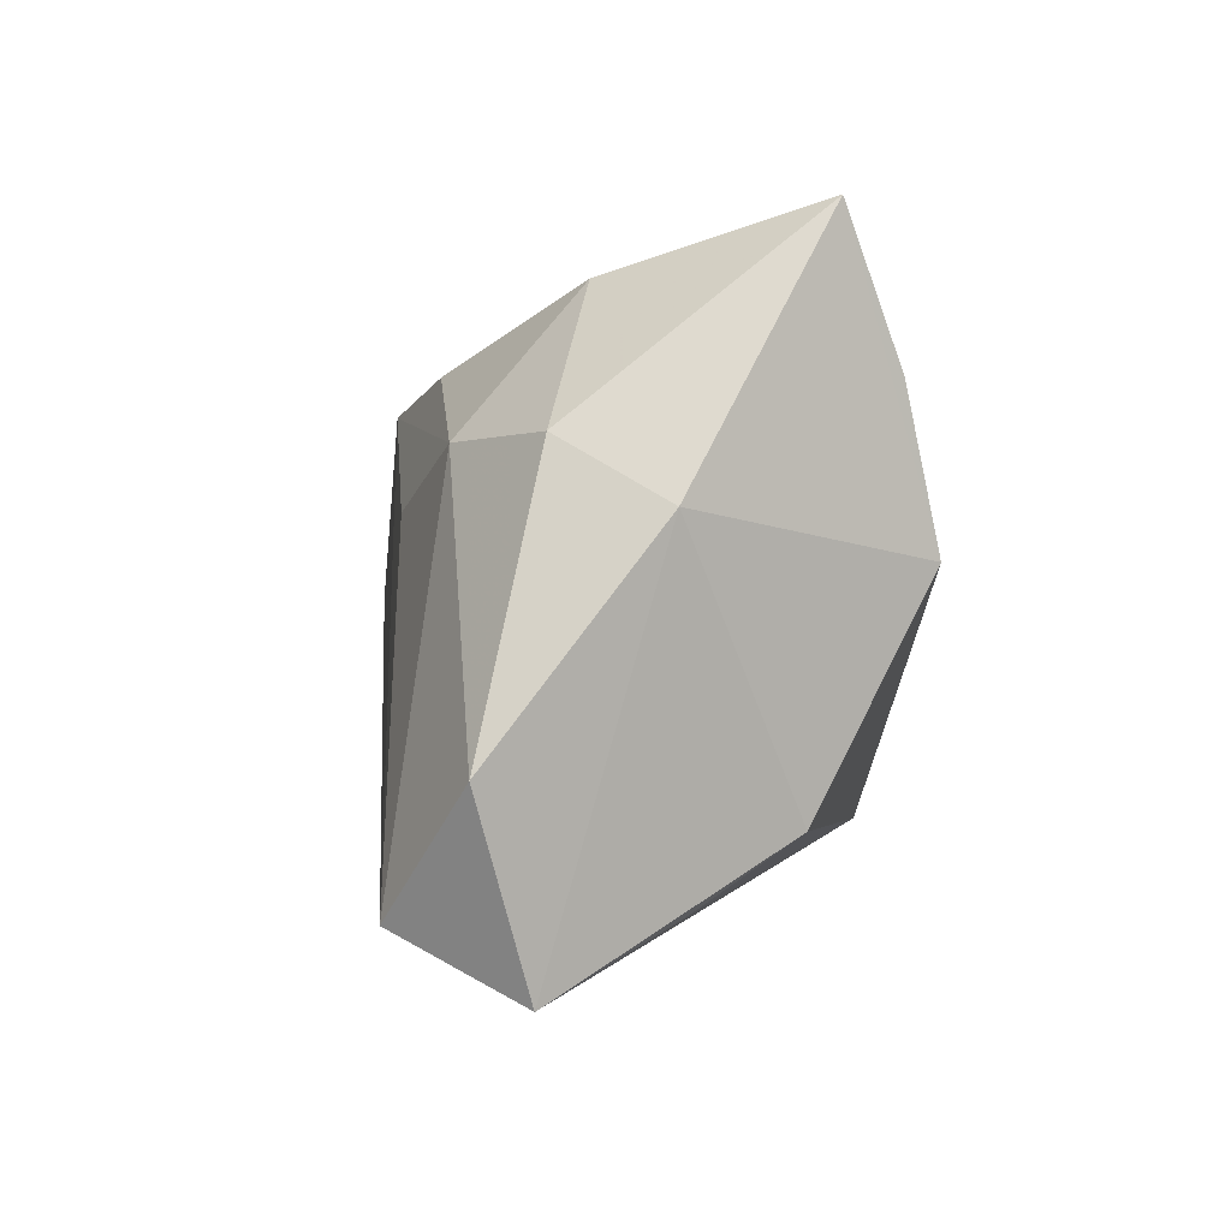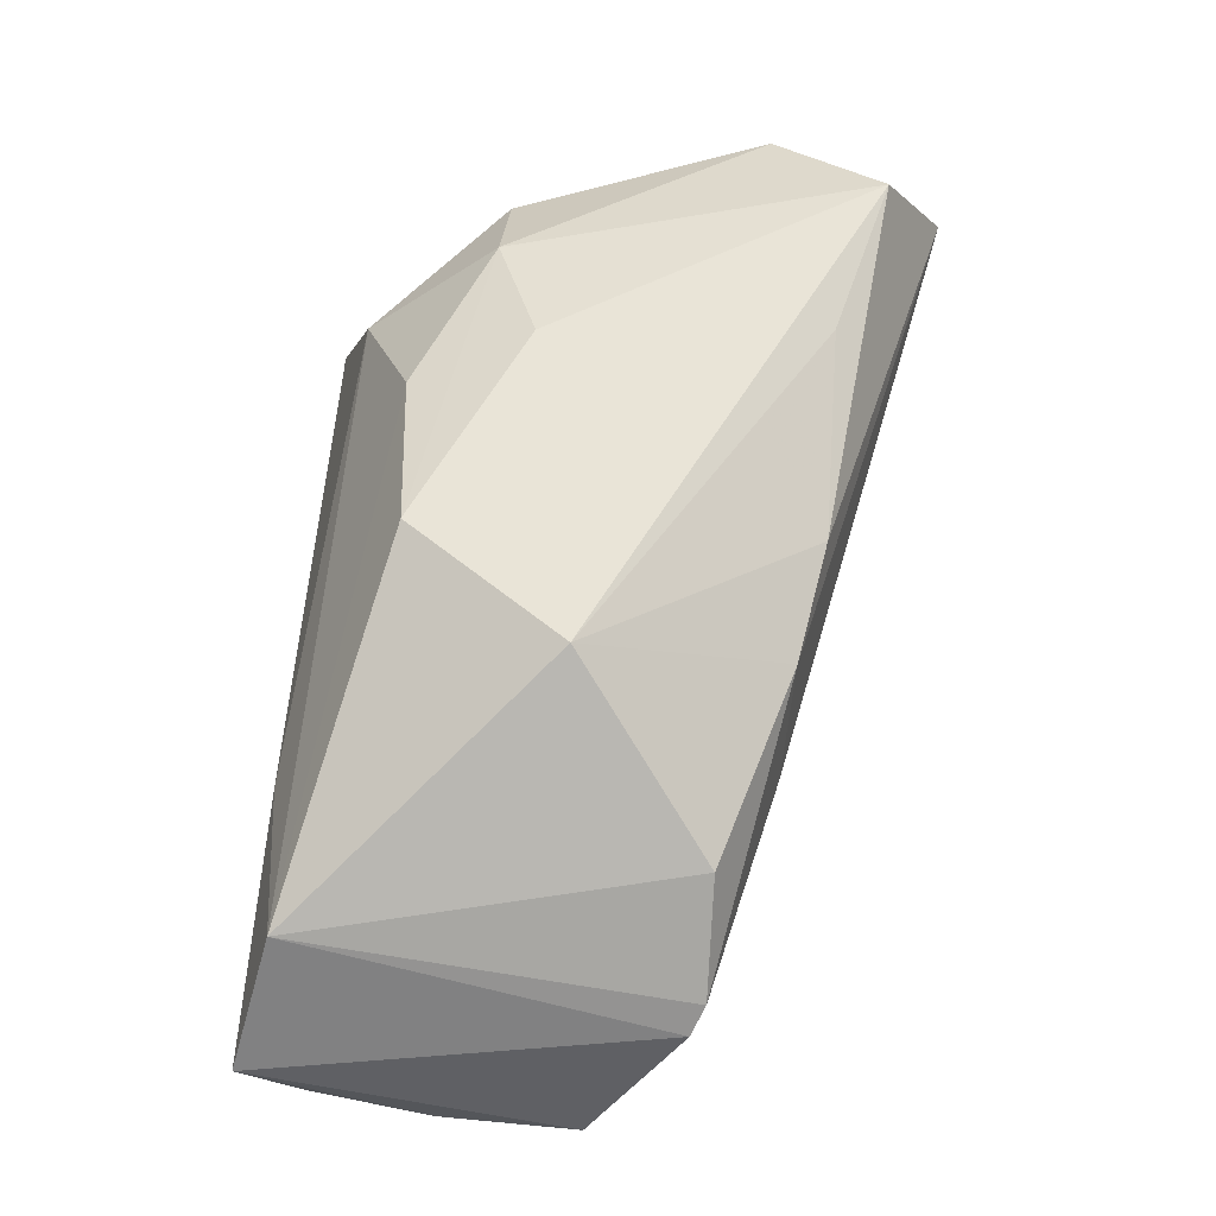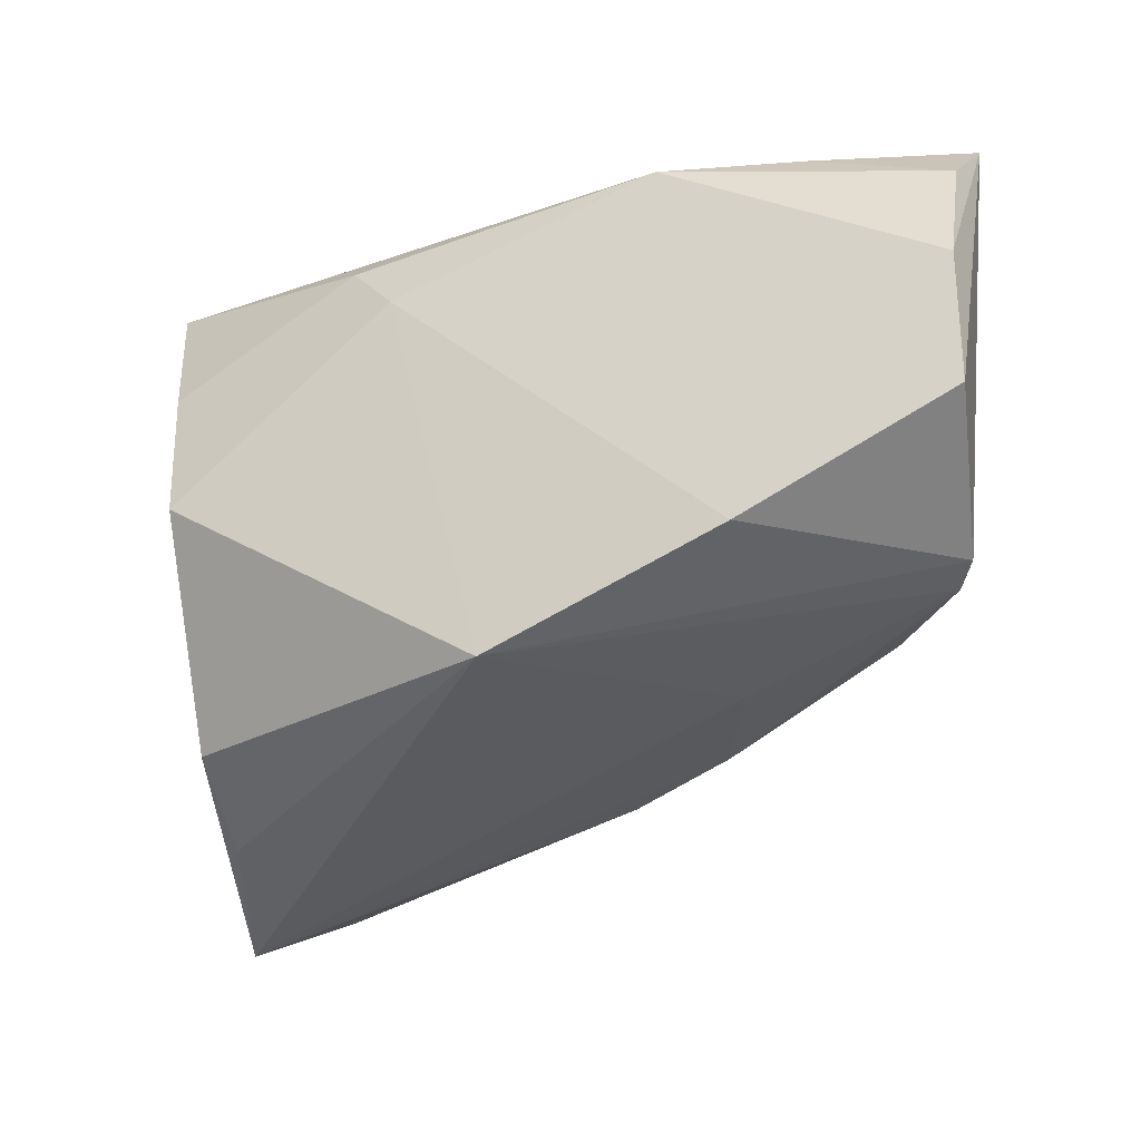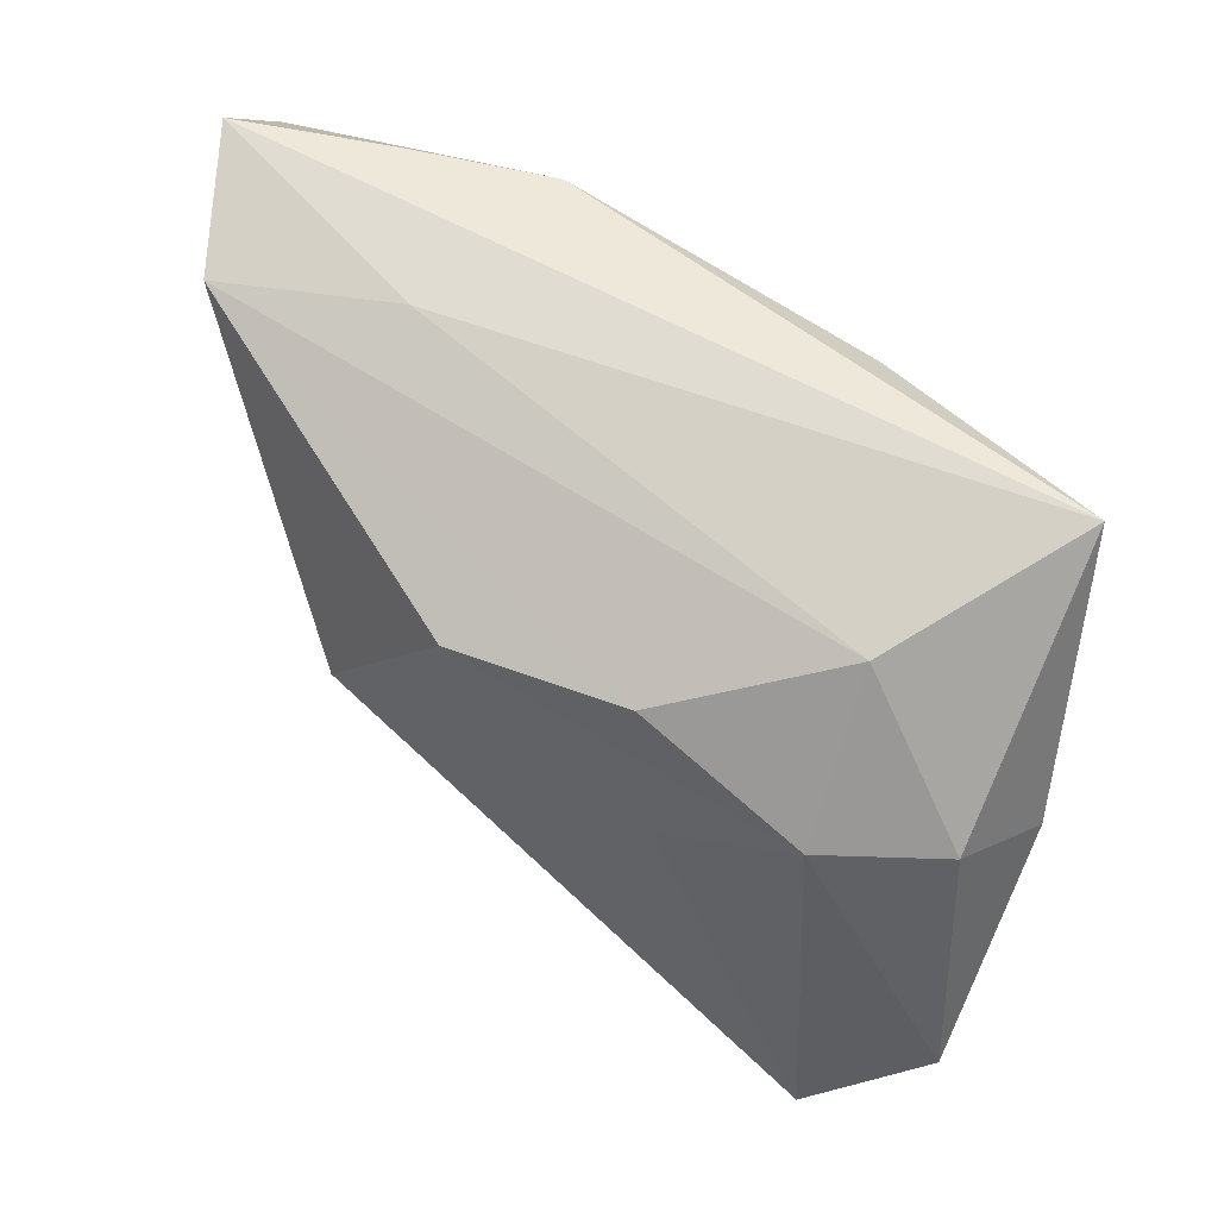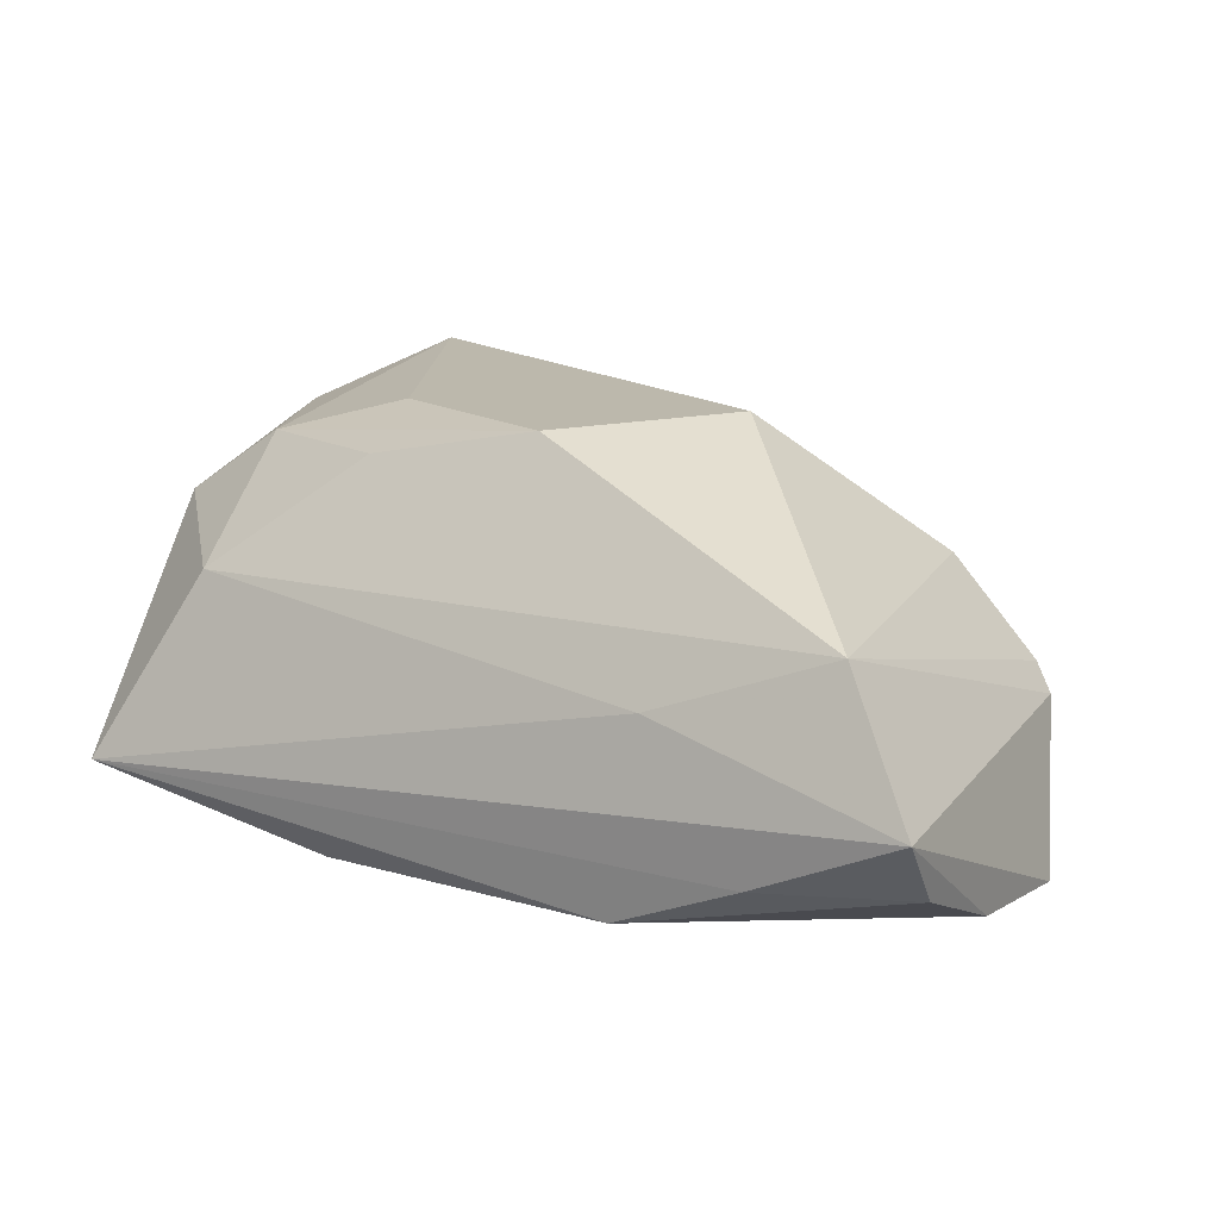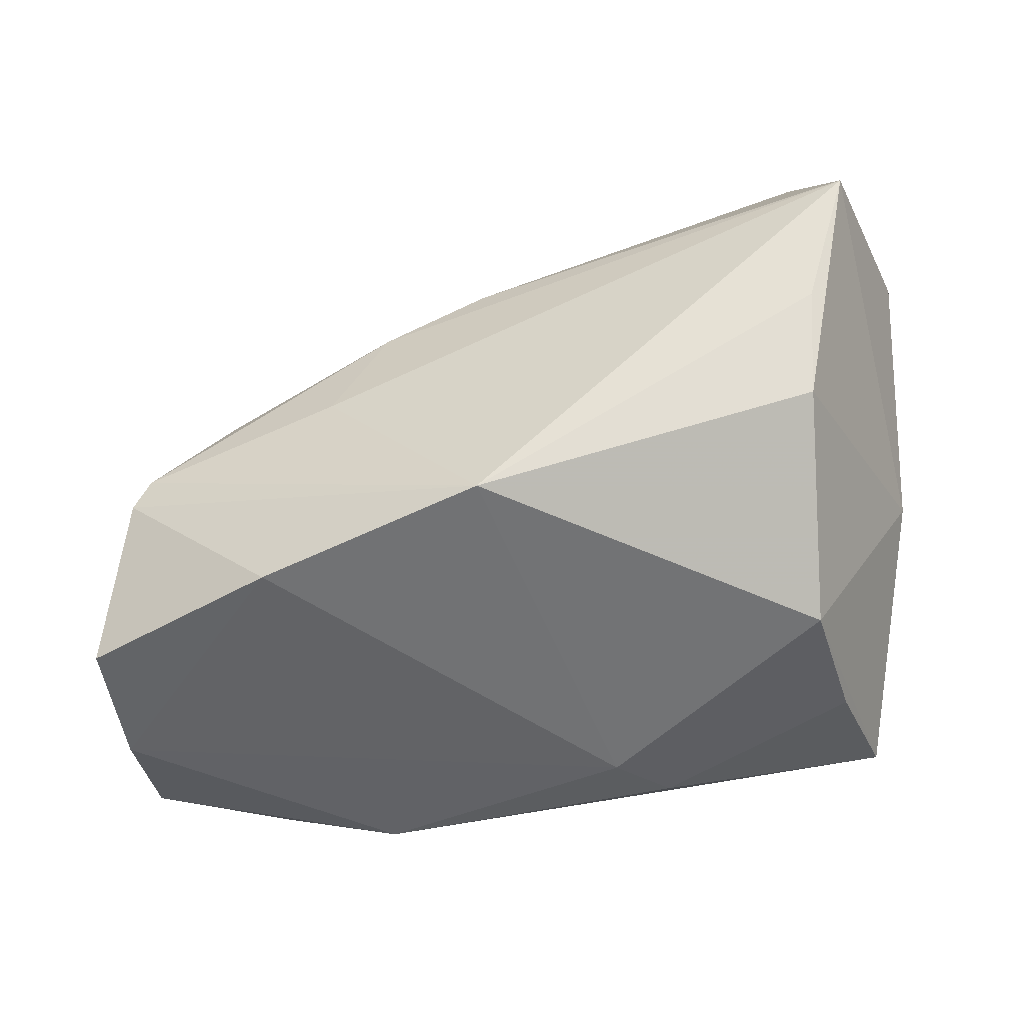
<metadata>
{"format":"obj","ext":"obj","renderer":"f3d","projection":"perspective","resolution":1024,"background":"white","views":[{"elev":-2.2,"azim":83.2,"up":"+Y"},{"elev":58.4,"azim":-86.7,"up":"+Z"},{"elev":-26.3,"azim":-155.7,"up":"+Y"},{"elev":59.3,"azim":33.5,"up":"+Y"},{"elev":12.1,"azim":-148.8,"up":"+Z"},{"elev":-55.9,"azim":7.8,"up":"+Z"}]}
</metadata>
<code>
v -0.02368 -0.02361 0.001855
v -0.05071 -0.01535 -0.003662
v -0.01688 -0.02461 0.01516
v 0.0294 0.02561 0.008431
v 0.03747 -0.0323 0.0003767
v -0.0554 -0.004552 -0.02042
v -0.0044 -0.02559 -0.02344
v -0.04732 0.02725 0.008294
v 0.04794 0.003078 0.002799
v -0.04841 -0.01689 -0.0006417
v -0.03854 -0.01701 0.01002
v -0.05595 0.03156 -0.006795
v 0.01327 0.02616 -0.02082
v -0.02711 0.03002 0.001132
v 0.03159 0.01001 0.02145
v 0.04323 -0.04001 0.01465
v 0.007044 0.01941 -0.02344
v -0.007617 0.01675 0.02486
v 0.03775 -0.03297 0.02774
v 0.03688 0.01595 -0.01943
v -0.004018 -0.0273 0.01899
v 0.03398 -0.0006513 -0.02344
v 0.04398 0.009827 0.01373
v 0.01888 -0.02742 0.02555
v -0.02192 -0.001606 0.02578
v -0.03872 0.03068 -0.01427
v 0.01718 0.004724 0.02528
v -0.02354 0.02973 -0.02039
v 0.04112 0.03156 -0.01289
v 0.04953 -0.02009 0.02067
v -0.03172 -0.01584 -0.02306
v 0.01235 0.01847 0.02126
v 0.03596 -0.02508 -0.01055
v -0.05492 0.02467 -0.01414
v -0.05512 0.0114 -0.0194
f 30 16 9
f 8 14 12
f 4 14 8
f 33 7 22
f 9 16 33
f 33 22 9
f 11 8 10
f 6 12 35
f 35 31 6
f 29 14 4
f 9 22 29
f 12 14 29
f 30 15 19
f 16 30 19
f 23 30 9
f 23 15 30
f 9 29 23
f 4 15 23
f 23 29 4
f 18 15 32
f 32 15 4
f 32 8 18
f 4 8 32
f 16 7 5
f 5 33 16
f 7 33 5
f 1 7 16
f 1 10 7
f 2 31 7
f 7 10 2
f 6 31 2
f 2 12 6
f 2 8 12
f 2 10 8
f 34 35 12
f 28 35 34
f 28 29 13
f 25 19 18
f 18 8 25
f 25 8 11
f 27 15 18
f 18 19 27
f 27 19 15
f 26 34 12
f 28 34 26
f 12 29 26
f 26 29 28
f 28 13 17
f 22 7 17
f 7 31 17
f 17 35 28
f 31 35 17
f 20 29 22
f 20 13 29
f 22 17 20
f 20 17 13
f 16 19 21
f 19 25 24
f 24 21 19
f 25 21 24
f 3 1 16
f 16 21 3
f 10 1 3
f 11 10 3
f 3 25 11
f 3 21 25

</code>
